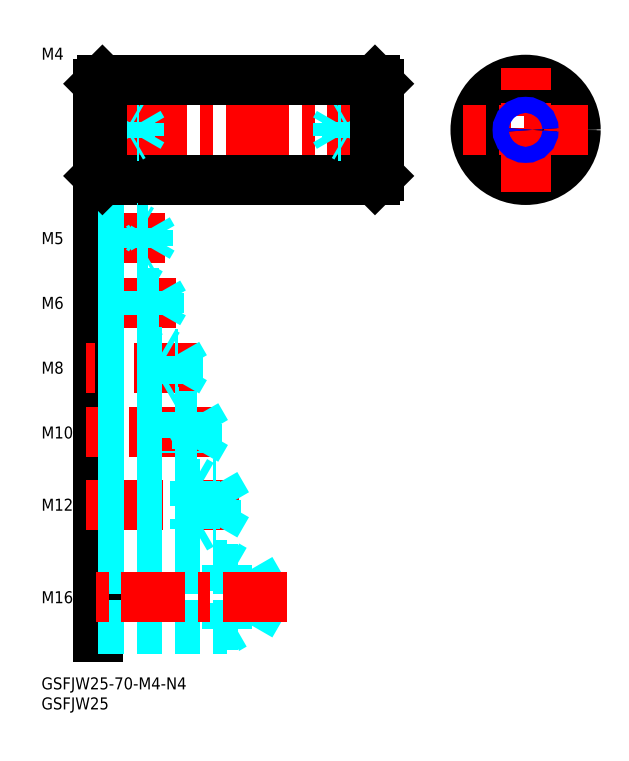
<metadata>
{"format":"dxf","ext":"dxf","renderer":"ezdxf+matplotlib","layout":"modelspace","background":"white","min_lineweight":24,"dpi":150}
</metadata>
<code>
0
SECTION
2
ENTITIES
0
INSERT
8
MSM_CONTINUOUS
2
*U24
10
0
20
0
30
0
0
INSERT
8
MSM_CONTINUOUS
2
*U25
10
0
20
0
30
0
0
LINE
8
MSM_CENTER
10
30.81
20
109.6
30
0
11
11.21
21
109.6
31
0
0
LINE
8
MSM_CENTER
10
33.63
20
93.43
30
0
11
11.21
21
93.43
31
0
0
LINE
8
MSM_CONTINUOUS
10
14.21
20
114.1
30
0
11
14.21
21
10
31
0
0
LINE
8
MSM_CENTER
10
38.88
20
77.26
30
0
11
11.21
21
77.26
31
0
0
LINE
8
MSM_CONTINUOUS
10
14.21
20
125.1
30
0
11
14.21
21
148.1
31
0
0
LINE
8
MSM_CONTINUOUS
10
15.21
20
124.1
30
0
11
83.21
21
124.1
31
0
0
LINE
8
MSM_CONTINUOUS
10
84.21
20
125.1
30
0
11
84.21
21
148.1
31
0
0
LINE
8
MSM_CENTER
10
87.21
20
136.6
30
0
11
11.21
21
136.6
31
0
0
LINE
8
MSM_CONTINUOUS
10
15.21
20
149.1
30
0
11
14.21
21
148.1
31
0
0
CIRCLE
8
MSM_CONTINUOUS
10
120.8
20
136.6
30
0
40
12.5
0
CIRCLE
8
MSM_CONTINUOUS
10
120.8
20
136.6
30
0
40
11.5
0
LINE
8
MSM_CENTER
10
120.8
20
121.1
30
0
11
120.8
21
152.1
31
0
0
LINE
8
MSM_CENTER
10
136.3
20
136.6
30
0
11
105.3
21
136.6
31
0
0
CIRCLE
8
MSM_CONTINUOUS
10
120.8
20
136.6
30
0
40
1.621
0
CIRCLE
8
MSM_NARROW
10
120.8
20
136.6
30
0
40
2
0
LINE
8
MSM_CENTER
10
44.13
20
61.1
30
0
11
11.21
21
61.1
31
0
0
LINE
8
MSM_DASHED
10
34.21
20
66.1
30
0
11
34.21
21
56.1
31
0
0
LINE
8
MSM_DASHED
10
14.21
20
66.1
30
0
11
34.21
21
66.1
31
0
0
LINE
8
MSM_DASHED
10
34.21
20
66.1
30
0
11
35.62
21
65.28
31
0
0
LINE
8
MSM_DASHED
10
14.21
20
56.1
30
0
11
34.21
21
56.1
31
0
0
LINE
8
MSM_DASHED
10
34.21
20
56.1
30
0
11
35.62
21
56.91
31
0
0
LINE
8
MSM_DASHED
10
38.71
20
56.91
30
0
11
38.71
21
65.28
31
0
0
LINE
8
MSM_DASHED
10
38.71
20
65.28
30
0
11
41.13
21
61.1
31
0
0
LINE
8
MSM_DASHED
10
38.71
20
56.91
30
0
11
41.13
21
61.1
31
0
0
LINE
8
MSM_DASHED
10
14.21
20
56.91
30
0
11
38.71
21
56.91
31
0
0
LINE
8
MSM_DASHED
10
14.21
20
65.28
30
0
11
38.71
21
65.28
31
0
0
LINE
8
MSM_DASHED
10
30.21
20
73.26
30
0
11
30.21
21
81.26
31
0
0
LINE
8
MSM_DASHED
10
14.21
20
73.26
30
0
11
30.21
21
73.26
31
0
0
LINE
8
MSM_DASHED
10
30.21
20
73.26
30
0
11
31.39
21
73.94
31
0
0
LINE
8
MSM_DASHED
10
14.21
20
81.26
30
0
11
30.21
21
81.26
31
0
0
LINE
8
MSM_DASHED
10
30.21
20
81.26
30
0
11
31.39
21
80.59
31
0
0
LINE
8
MSM_DASHED
10
33.96
20
73.94
30
0
11
33.96
21
80.59
31
0
0
LINE
8
MSM_DASHED
10
33.96
20
80.59
30
0
11
35.88
21
77.26
31
0
0
LINE
8
MSM_DASHED
10
33.96
20
73.94
30
0
11
35.88
21
77.26
31
0
0
LINE
8
MSM_DASHED
10
14.21
20
73.94
30
0
11
33.96
21
73.94
31
0
0
LINE
8
MSM_DASHED
10
14.21
20
80.59
30
0
11
33.96
21
80.59
31
0
0
LINE
8
MSM_DASHED
10
14.21
20
90.43
30
0
11
26.21
21
90.43
31
0
0
LINE
8
MSM_DASHED
10
14.21
20
96.43
30
0
11
26.21
21
96.43
31
0
0
LINE
8
MSM_DASHED
10
26.21
20
96.43
30
0
11
26.21
21
90.43
31
0
0
LINE
8
MSM_DASHED
10
26.21
20
96.43
30
0
11
27.15
21
95.89
31
0
0
LINE
8
MSM_DASHED
10
26.21
20
90.43
30
0
11
27.15
21
90.97
31
0
0
LINE
8
MSM_DASHED
10
29.21
20
90.97
30
0
11
29.21
21
95.89
31
0
0
LINE
8
MSM_DASHED
10
29.21
20
95.89
30
0
11
30.63
21
93.43
31
0
0
LINE
8
MSM_DASHED
10
29.21
20
90.97
30
0
11
30.63
21
93.43
31
0
0
LINE
8
MSM_DASHED
10
14.21
20
95.89
30
0
11
29.21
21
95.89
31
0
0
LINE
8
MSM_DASHED
10
14.21
20
90.97
30
0
11
29.21
21
90.97
31
0
0
LINE
8
MSM_DASHED
10
14.21
20
107.1
30
0
11
24.21
21
107.1
31
0
0
LINE
8
MSM_DASHED
10
14.21
20
112.1
30
0
11
24.21
21
112.1
31
0
0
LINE
8
MSM_DASHED
10
24.21
20
112.1
30
0
11
24.21
21
107.1
31
0
0
LINE
8
MSM_DASHED
10
24.21
20
112.1
30
0
11
24.96
21
111.7
31
0
0
LINE
8
MSM_DASHED
10
24.21
20
107.1
30
0
11
24.96
21
107.5
31
0
0
LINE
8
MSM_DASHED
10
26.61
20
107.5
30
0
11
26.61
21
111.7
31
0
0
LINE
8
MSM_DASHED
10
26.61
20
111.7
30
0
11
27.81
21
109.6
31
0
0
LINE
8
MSM_DASHED
10
26.61
20
107.5
30
0
11
27.81
21
109.6
31
0
0
LINE
8
MSM_DASHED
10
14.21
20
111.7
30
0
11
26.61
21
111.7
31
0
0
LINE
8
MSM_DASHED
10
14.21
20
107.5
30
0
11
26.61
21
107.5
31
0
0
LINE
8
MSM_DASHED
10
14.21
20
134.6
30
0
11
22.21
21
134.6
31
0
0
LINE
8
MSM_DASHED
10
14.21
20
138.6
30
0
11
22.21
21
138.6
31
0
0
LINE
8
MSM_DASHED
10
22.21
20
138.6
30
0
11
22.21
21
134.6
31
0
0
LINE
8
MSM_DASHED
10
22.21
20
138.6
30
0
11
22.87
21
138.2
31
0
0
LINE
8
MSM_DASHED
10
22.21
20
134.6
30
0
11
22.87
21
135
31
0
0
LINE
8
MSM_DASHED
10
24.31
20
135
30
0
11
24.31
21
138.2
31
0
0
LINE
8
MSM_DASHED
10
24.31
20
138.2
30
0
11
25.25
21
136.6
31
0
0
LINE
8
MSM_DASHED
10
24.31
20
135
30
0
11
25.25
21
136.6
31
0
0
LINE
8
MSM_DASHED
10
14.21
20
138.2
30
0
11
24.31
21
138.2
31
0
0
LINE
8
MSM_DASHED
10
14.21
20
135
30
0
11
24.31
21
135
31
0
0
LINE
8
MSM_DASHED
10
84.21
20
134.6
30
0
11
76.21
21
134.6
31
0
0
LINE
8
MSM_DASHED
10
84.21
20
138.6
30
0
11
76.21
21
138.6
31
0
0
LINE
8
MSM_DASHED
10
76.21
20
138.6
30
0
11
76.21
21
134.6
31
0
0
LINE
8
MSM_DASHED
10
76.21
20
138.6
30
0
11
75.56
21
138.2
31
0
0
LINE
8
MSM_DASHED
10
76.21
20
134.6
30
0
11
75.56
21
135
31
0
0
LINE
8
MSM_DASHED
10
74.11
20
135
30
0
11
74.11
21
138.2
31
0
0
LINE
8
MSM_DASHED
10
74.11
20
138.2
30
0
11
73.18
21
136.6
31
0
0
LINE
8
MSM_DASHED
10
74.11
20
135
30
0
11
73.18
21
136.6
31
0
0
LINE
8
MSM_DASHED
10
84.21
20
138.2
30
0
11
74.11
21
138.2
31
0
0
LINE
8
MSM_DASHED
10
84.21
20
135
30
0
11
74.11
21
135
31
0
0
TEXT
8
MSM_PART_NUMBER
10
1.42e-14
20
59.6
30
0
40
3
1
M10
0
TEXT
8
MSM_PART_NUMBER
10
2.49e-14
20
75.76
30
0
40
3
1
M8
0
TEXT
8
MSM_PART_NUMBER
10
1.95e-14
20
91.93
30
0
40
3
1
M6
0
TEXT
8
MSM_PART_NUMBER
10
2.49e-14
20
108.1
30
0
40
3
1
M5
0
LINE
8
MSM_CENTER
10
49.38
20
43.07
30
0
11
11.21
21
43.07
31
0
0
LINE
8
MSM_DASHED
10
38.21
20
49.07
30
0
11
38.21
21
37.07
31
0
0
LINE
8
MSM_DASHED
10
14.21
20
49.07
30
0
11
38.21
21
49.07
31
0
0
LINE
8
MSM_DASHED
10
38.21
20
49.07
30
0
11
39.85
21
48.12
31
0
0
LINE
8
MSM_DASHED
10
14.21
20
37.07
30
0
11
38.21
21
37.07
31
0
0
LINE
8
MSM_DASHED
10
38.21
20
37.07
30
0
11
39.85
21
38.02
31
0
0
LINE
8
MSM_DASHED
10
43.46
20
38.02
30
0
11
43.46
21
48.12
31
0
0
LINE
8
MSM_DASHED
10
43.46
20
48.12
30
0
11
46.38
21
43.07
31
0
0
LINE
8
MSM_DASHED
10
43.46
20
38.02
30
0
11
46.38
21
43.07
31
0
0
LINE
8
MSM_DASHED
10
14.21
20
48.12
30
0
11
43.46
21
48.12
31
0
0
LINE
8
MSM_DASHED
10
14.21
20
38.02
30
0
11
43.46
21
38.02
31
0
0
TEXT
8
MSM_PART_NUMBER
10
1.07e-14
20
41.57
30
0
40
3
1
M12
0
TEXT
8
MSM_PART_NUMBER
10
8.9e-15
20
154.1
30
0
40
3
1
M4
0
LINE
8
MSM_CONTINUOUS
10
15.21
20
124.1
30
0
11
15.21
21
149.1
31
0
0
LINE
8
MSM_CONTINUOUS
10
15.21
20
124.1
30
0
11
14.21
21
125.1
31
0
0
LINE
8
MSM_CONTINUOUS
10
83.21
20
149.1
30
0
11
84.21
21
148.1
31
0
0
LINE
8
MSM_CONTINUOUS
10
83.21
20
124.1
30
0
11
84.21
21
125.1
31
0
0
LINE
8
MSM_CONTINUOUS
10
83.21
20
124.1
30
0
11
83.21
21
149.1
31
0
0
LINE
8
MSM_DASHED
10
14.21
20
28
30
0
11
46.21
21
28
31
0
0
LINE
8
MSM_DASHED
10
46.21
20
28
30
0
11
48.09
21
26.92
31
0
0
LINE
8
MSM_DASHED
10
14.21
20
12
30
0
11
46.21
21
12
31
0
0
LINE
8
MSM_DASHED
10
46.21
20
12
30
0
11
48.09
21
13.08
31
0
0
LINE
8
MSM_DASHED
10
46.21
20
28
30
0
11
46.21
21
12
31
0
0
LINE
8
MSM_DASHED
10
52.21
20
13.08
30
0
11
56.21
21
20
31
0
0
LINE
8
MSM_DASHED
10
52.21
20
13.08
30
0
11
52.21
21
26.92
31
0
0
LINE
8
MSM_DASHED
10
52.21
20
26.92
30
0
11
56.21
21
20
31
0
0
LINE
8
MSM_DASHED
10
14.21
20
13.08
30
0
11
52.21
21
13.08
31
0
0
LINE
8
MSM_DASHED
10
14.21
20
26.92
30
0
11
52.21
21
26.92
31
0
0
LINE
8
MSM_CENTER
10
61.21
20
20
30
0
11
11.21
21
20
31
0
0
TEXT
8
MSM_PART_NUMBER
10
3.6e-15
20
18.5
30
0
40
3
1
M16
0
LINE
8
MSM_CONTINUOUS
10
15.21
20
149.1
30
0
11
83.21
21
149.1
31
0
0
ENDSEC
0
EOF

</code>
